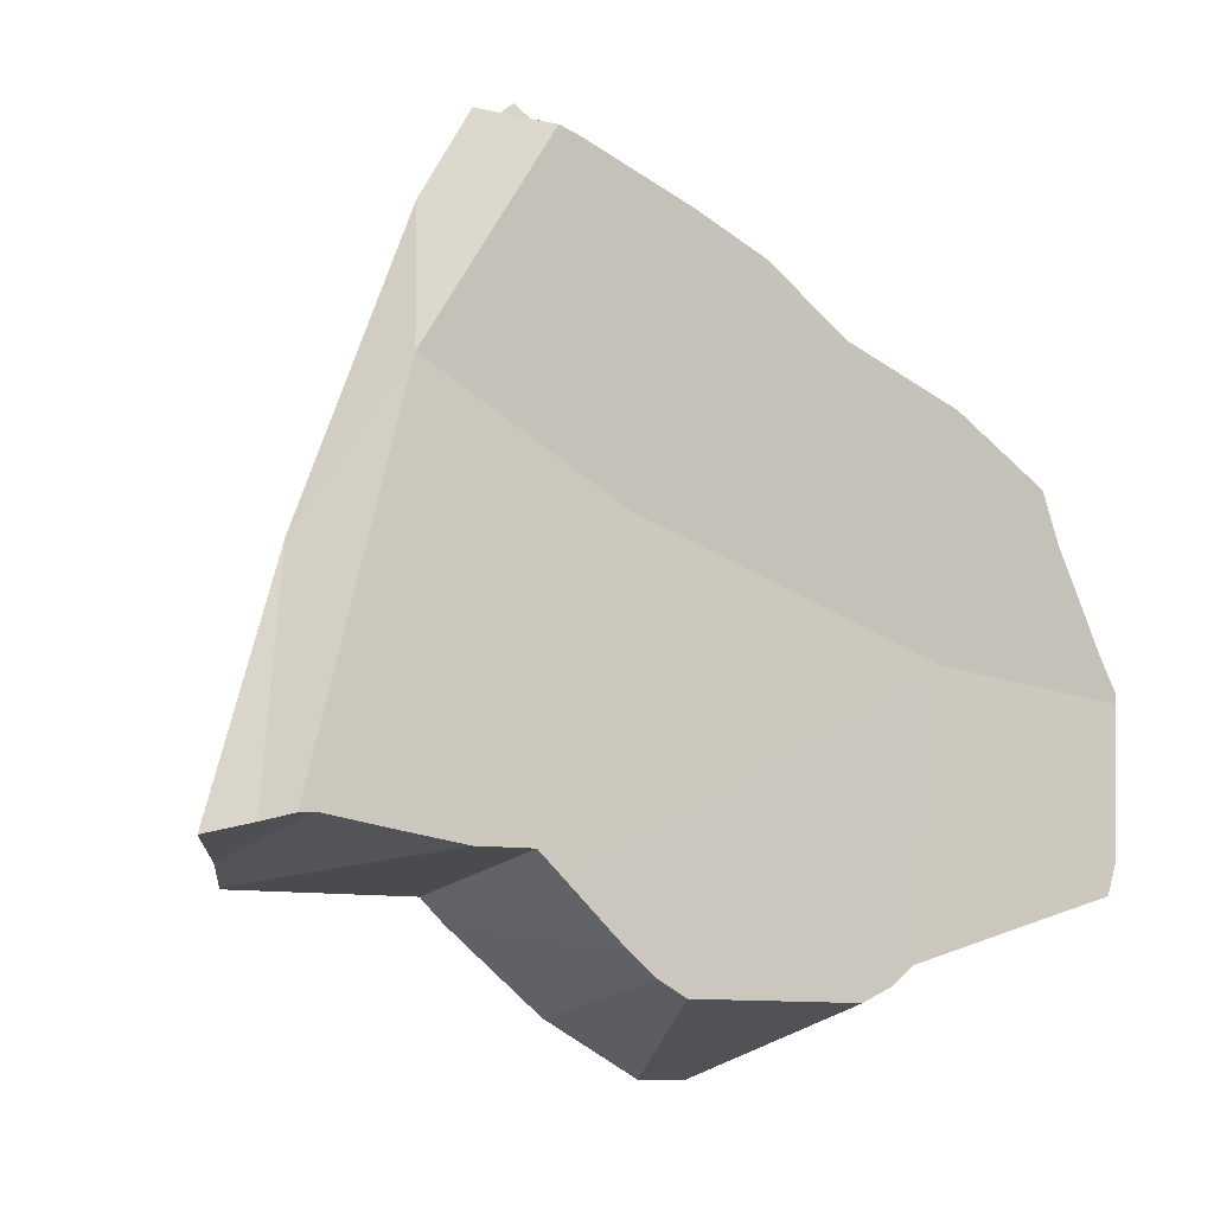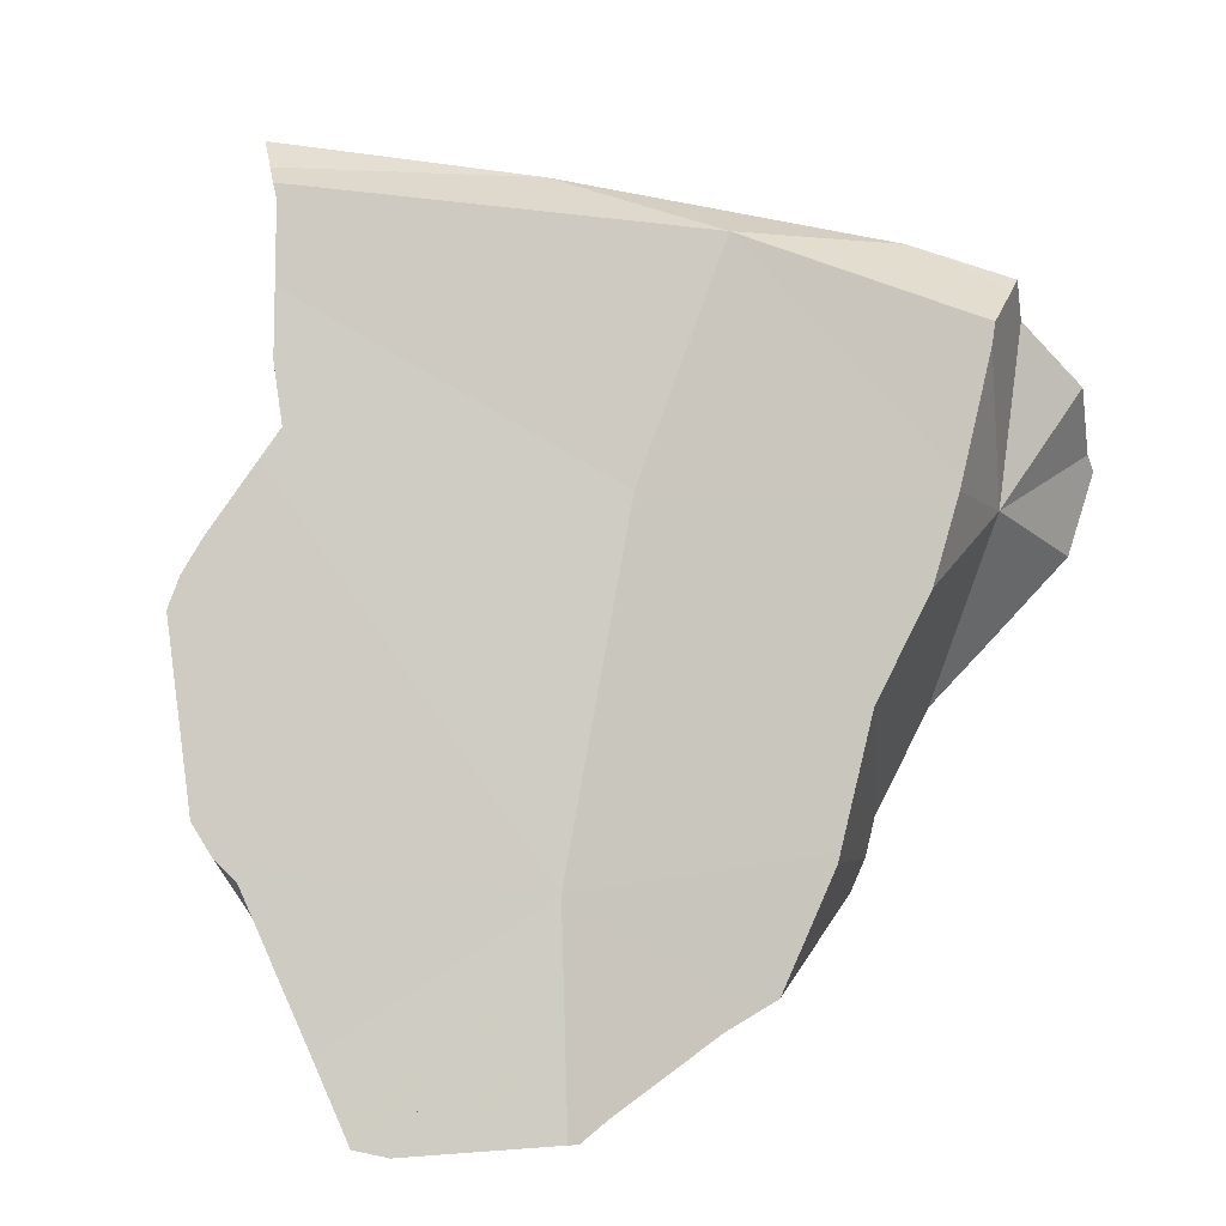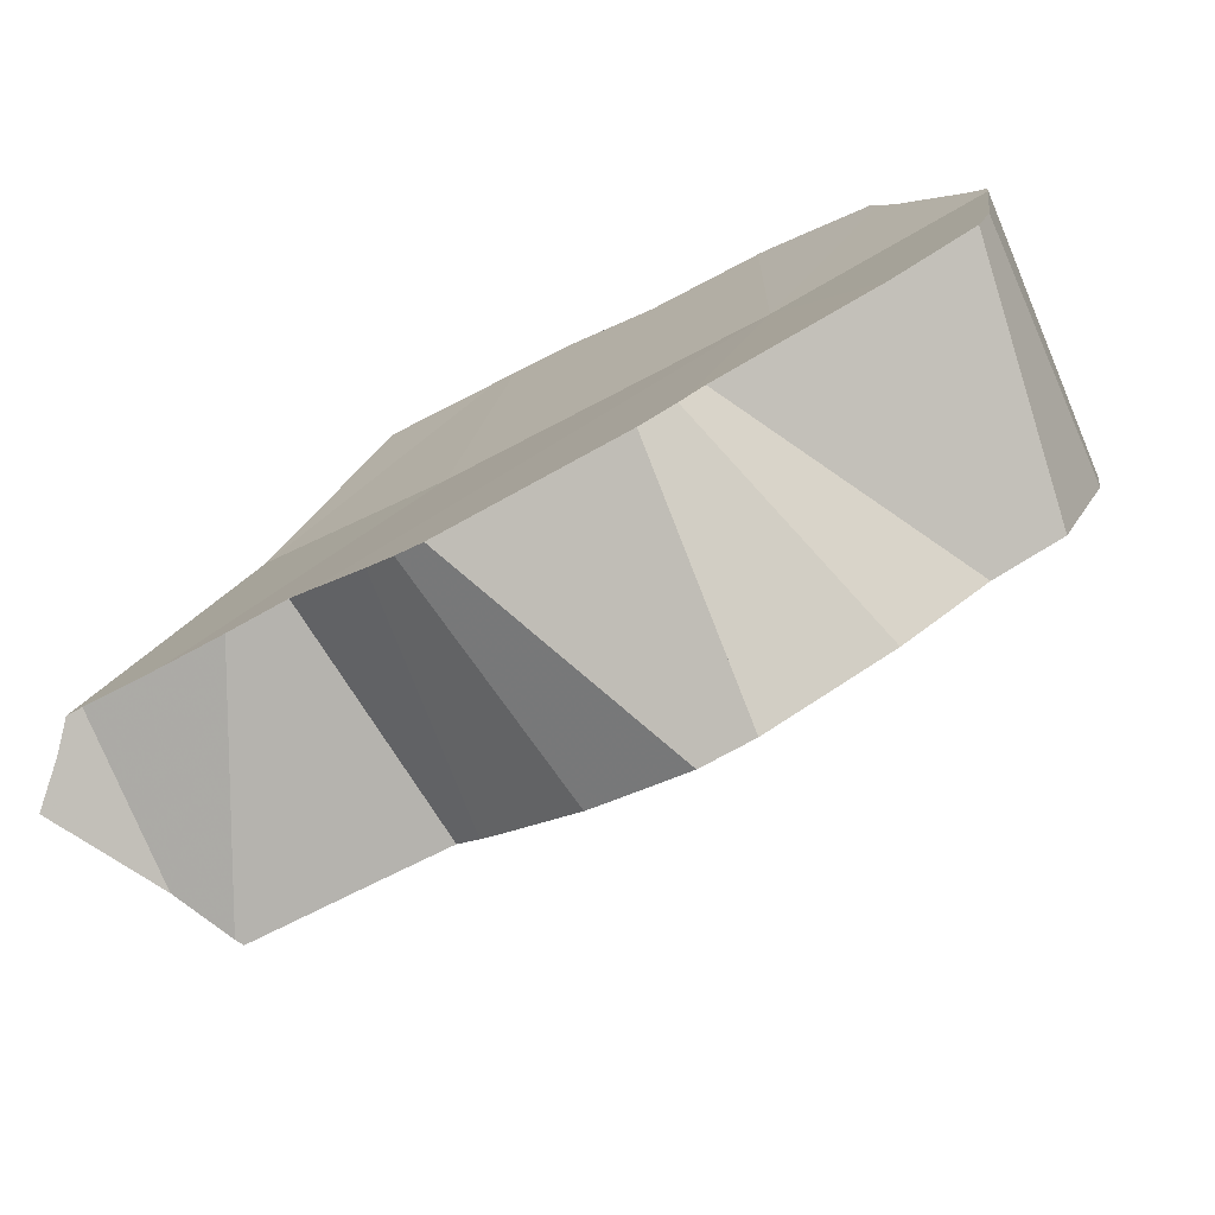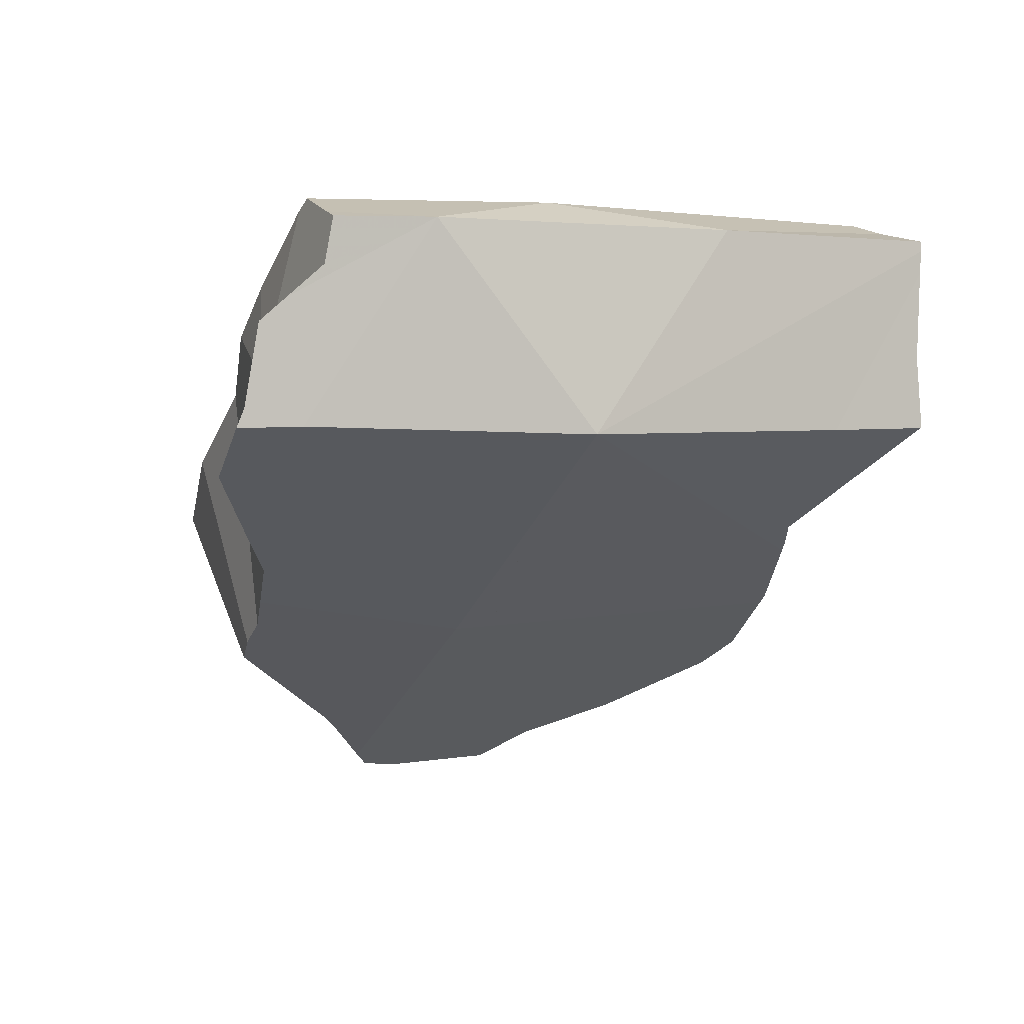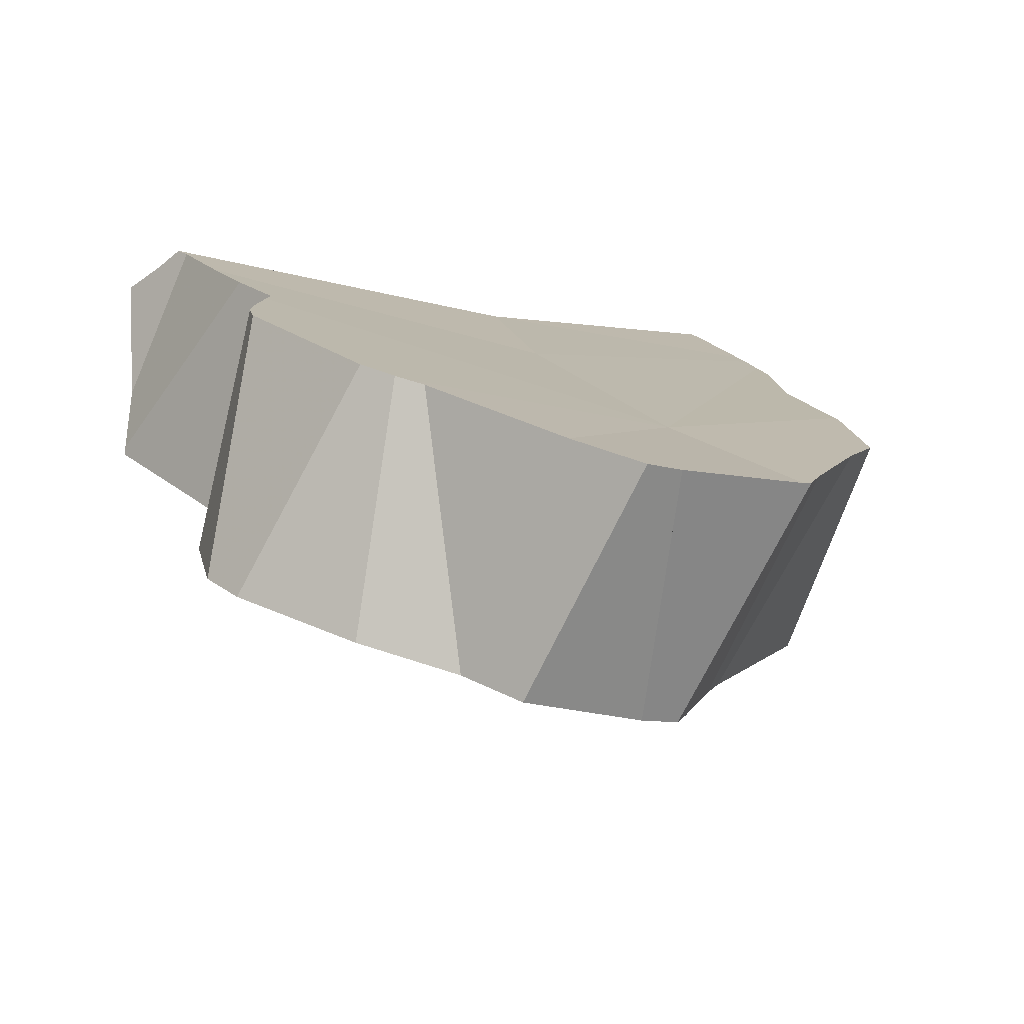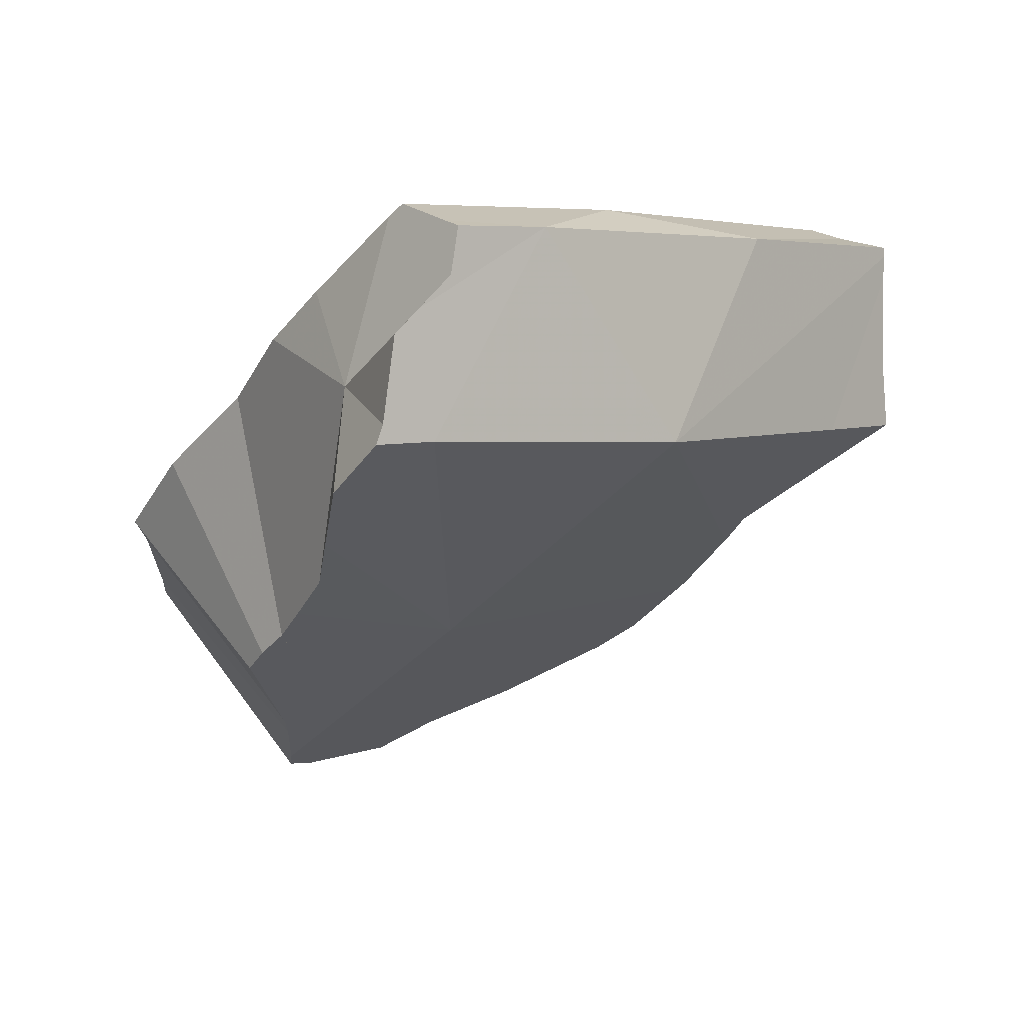
<metadata>
{"format":"obj","ext":"obj","renderer":"f3d","projection":"perspective","resolution":1024,"background":"white","views":[{"elev":69.2,"azim":154.9,"up":"+Z"},{"elev":49.5,"azim":-117.2,"up":"+Z"},{"elev":77.0,"azim":121.4,"up":"+Y"},{"elev":1.6,"azim":20.3,"up":"+Z"},{"elev":-19.4,"azim":-155.0,"up":"+Z"},{"elev":3.7,"azim":0.9,"up":"+Z"}]}
</metadata>
<code>
v 0.234 -0.2965 -0.06107
v 0.2343 -0.2932 -0.06272
v 0.2349 -0.2584 -0.08125
v 0.2351 -0.2865 -0.06603
v 0.2352 -0.2645 -0.07785
v 0.2359 -0.2567 -0.08172
v 0.2455 -0.3137 -0.0469
v 0.2467 -0.3148 -0.04573
v 0.25 -0.2292 -0.08609
v 0.2547 -0.2238 -0.08605
v 0.2608 -0.2501 -0.07238
v 0.2614 -0.2564 -0.06952
v 0.2623 -0.3296 -0.03176
v 0.2647 -0.3304 -0.09081
v 0.2652 -0.2705 -0.06196
v 0.2655 -0.2446 -0.07237
v 0.2661 -0.2743 -0.05953
v 0.2668 -0.2676 -0.1225
v 0.2668 -0.277 -0.05776
v 0.267 -0.2918 -0.04992
v 0.267 -0.2695 -0.1216
v 0.2676 -0.274 -0.1196
v 0.268 -0.2816 -0.05491
v 0.268 -0.3354 -0.08684
v 0.2684 -0.2951 -0.108
v 0.2684 -0.2889 -0.1113
v 0.2693 -0.2725 -0.05922
v 0.2696 -0.2521 -0.0673
v 0.2702 -0.2239 -0.07851
v 0.2709 -0.2592 -0.1237
v 0.2709 -0.2544 -0.06567
v 0.272 -0.346 -0.01925
v 0.2728 -0.3399 -0.08249
v 0.2739 -0.2651 -0.1198
v 0.274 -0.2655 -0.05951
v 0.2741 -0.2667 -0.1191
v 0.2741 -0.3291 -0.08767
v 0.2755 -0.2808 -0.1127
v 0.2756 -0.2712 -0.05641
v 0.2759 -0.2869 -0.1093
v 0.2761 -0.3503 -0.01532
v 0.2769 -0.3469 -0.07707
v 0.2777 -0.2937 -0.105
v 0.278 -0.2796 -0.05181
v 0.278 -0.2798 -0.05174
v 0.2798 -0.2864 -0.04751
v 0.2806 -0.3551 -0.01097
v 0.2822 -0.3567 -0.009497
v 0.2824 -0.3563 -0.06962
v 0.2835 -0.358 -0.008277
v 0.285 -0.3706 -0.06074
v 0.2869 -0.2398 -0.123
v 0.2884 -0.3886 -0.04925
v 0.2892 -0.3715 -0.02882
v 0.2899 -0.2457 -0.1191
v 0.2944 -0.3017 -0.03342
v 0.2965 -0.2577 -0.1109
v 0.2974 -0.3987 -0.03949
v 0.2982 -0.3716 0.005026
v 0.2987 -0.3977 -0.03556
v 0.2998 -0.2397 -0.1163
v 0.3 -0.2236 -0.06274
v 0.3008 -0.3955 -0.01858
v 0.301 -0.3738 0.007349
v 0.3038 -0.2221 -0.06138
v 0.3051 -0.392 -0.01377
v 0.3054 -0.2214 -0.0608
v 0.3059 -0.3181 -0.01998
v 0.3077 -0.3086 -0.08482
v 0.308 -0.3906 -0.03915
v 0.308 -0.3211 -0.01754
v 0.3087 -0.2799 -0.09573
v 0.3097 -0.3832 0.003593
v 0.3107 -0.2871 -0.09178
v 0.3111 -0.3873 -0.007055
v 0.3124 -0.2204 -0.05755
v 0.3125 -0.3862 0.002422
v 0.3137 -0.3289 -0.01119
v 0.3149 -0.3003 -0.08436
v 0.3159 -0.2249 -0.05387
v 0.3162 -0.311 -0.01949
v 0.3179 -0.3101 -0.07874
v 0.3185 -0.2321 -0.1096
v 0.322 -0.3144 -0.07479
v 0.3274 -0.3385 -0.0232
v 0.3282 -0.334 -0.002697
v 0.3293 -0.3731 0.00278
v 0.3307 -0.3267 -0.06509
v 0.3364 -0.3364 0.00189
v 0.3369 -0.3353 -0.05824
v 0.342 -0.3426 -0.05218
v 0.3421 -0.3435 0.007883
v 0.343 -0.2284 -0.09821
v 0.3432 -0.2305 -0.03731
v 0.3456 -0.3389 0.007824
v 0.3468 -0.235 -0.03362
v 0.3479 -0.34 0.007005
v 0.3495 -0.2365 -0.0916
v 0.3498 -0.2411 -0.02964
v 0.3505 -0.3415 0.005627
v 0.3517 -0.3488 -0.04482
v 0.3519 -0.2313 -0.09245
v 0.3545 -0.2346 -0.08979
v 0.3553 -0.2552 -0.02104
v 0.3556 -0.2442 -0.08537
v 0.3558 -0.3524 -0.035
v 0.3561 -0.3441 0.002787
v 0.3563 -0.3479 -0.01588
v 0.3563 -0.3531 -0.04061
v 0.3565 -0.352 -0.04094
v 0.3568 -0.3523 -0.03951
v 0.3569 -0.3523 -0.04015
v 0.3569 -0.3522 -0.04059
v 0.3576 -0.2609 -0.01759
v 0.3617 -0.2462 -0.08138
v 0.3627 -0.245 -0.08132
v 0.3644 -0.2471 -0.07957
v 0.3678 -0.2641 -0.01101
v 0.3731 -0.2649 -0.06762
v 0.3746 -0.268 -0.06542
v 0.3755 -0.3233 0.002791
v 0.3768 -0.2737 -0.06183
v 0.3779 -0.2694 -0.003614
v 0.3899 -0.2757 0.005363
v 0.3902 -0.2778 -0.05239
v 0.3925 -0.2762 0.007027
v 0.3945 -0.3027 -0.03951
v 0.3991 -0.2782 0.004922
v 0.4084 -0.2836 -0.02344
v 0.4087 -0.2818 -0.004455
v 0.4087 -0.2811 0.002701
v 0.4088 -0.2813 0.0005082
v 0.4093 -0.2836 -0.039
v 0.4093 -0.2834 -0.03717
f 16 10 9
f 9 10 52
f 11 16 9
f 11 9 34
f 34 9 30
f 9 52 30
f 16 55 10
f 10 55 52
f 12 28 11
f 12 11 34
f 11 28 16
f 15 28 12
f 15 12 43
f 34 36 12
f 12 36 38
f 12 38 40
f 12 40 43
f 13 32 20
f 13 20 37
f 13 54 32
f 13 37 33
f 33 42 13
f 13 42 49
f 49 54 13
f 17 27 15
f 17 15 43
f 27 28 15
f 16 28 72
f 55 16 57
f 57 16 72
f 19 27 17
f 19 17 43
f 19 23 27
f 19 43 23
f 23 20 32
f 23 43 20
f 43 37 20
f 23 32 27
f 28 27 31
f 31 27 35
f 27 32 41
f 27 39 35
f 44 39 27
f 41 44 27
f 28 31 72
f 57 34 30
f 30 52 55
f 57 30 55
f 72 31 35
f 41 32 54
f 37 42 33
f 36 34 57
f 39 72 35
f 38 36 72
f 36 57 72
f 37 43 42
f 40 38 43
f 38 69 43
f 38 79 69
f 38 72 74
f 38 74 79
f 39 44 72
f 41 45 44
f 41 47 45
f 47 41 54
f 43 69 42
f 49 42 69
f 45 72 44
f 45 47 46
f 45 46 82
f 74 72 45
f 74 45 79
f 45 82 79
f 47 56 46
f 46 56 84
f 82 46 84
f 48 47 54
f 47 48 71
f 47 68 56
f 47 71 68
f 54 50 48
f 71 48 50
f 54 49 51
f 51 49 69
f 54 59 50
f 59 92 50
f 71 50 78
f 78 50 86
f 50 92 86
f 54 51 53
f 51 69 53
f 53 58 54
f 53 69 58
f 58 60 54
f 75 59 54
f 54 60 63
f 66 54 63
f 75 54 66
f 68 85 56
f 56 88 84
f 85 88 56
f 58 70 60
f 58 69 70
f 59 73 64
f 64 92 59
f 59 77 73
f 75 77 59
f 63 60 70
f 66 63 70
f 73 87 64
f 64 87 92
f 66 70 87
f 66 87 75
f 68 71 85
f 70 69 90
f 69 79 82
f 69 82 84
f 69 84 88
f 69 88 90
f 70 109 87
f 91 70 90
f 70 91 101
f 70 101 109
f 71 78 85
f 77 87 73
f 75 87 77
f 78 86 85
f 85 86 100
f 85 90 88
f 85 91 90
f 101 91 85
f 85 100 107
f 111 101 85
f 85 108 106
f 106 111 85
f 85 107 108
f 86 92 89
f 100 86 89
f 87 107 92
f 106 108 87
f 109 106 87
f 87 108 107
f 92 95 89
f 97 89 95
f 97 100 89
f 92 97 95
f 100 97 92
f 92 107 100
f 101 110 109
f 111 110 101
f 109 111 106
f 109 110 113
f 109 112 111
f 113 112 109
f 111 112 110
f 112 113 110
f 16 29 10
f 16 10 55
f 52 10 29
f 55 10 52
f 28 29 16
f 16 72 28
f 57 16 55
f 57 72 16
f 29 28 62
f 62 28 31
f 72 31 28
f 29 62 52
f 31 35 65
f 31 72 35
f 62 31 65
f 35 72 39
f 39 104 35
f 80 65 35
f 35 99 80
f 35 104 99
f 44 39 72
f 39 44 123
f 114 104 39
f 118 114 39
f 123 118 39
f 45 46 44
f 72 45 44
f 46 56 44
f 56 81 44
f 81 123 44
f 45 82 46
f 72 74 45
f 74 79 45
f 45 79 82
f 56 46 84
f 46 82 84
f 55 52 61
f 61 52 62
f 57 55 98
f 98 55 61
f 68 81 56
f 85 68 56
f 88 56 84
f 88 85 56
f 72 57 115
f 57 98 105
f 115 57 105
f 62 83 61
f 83 98 61
f 65 83 62
f 67 65 76
f 65 67 83
f 76 65 80
f 76 83 67
f 71 81 68
f 85 71 68
f 71 78 81
f 85 78 71
f 72 115 74
f 74 115 79
f 80 105 76
f 93 83 76
f 76 98 93
f 105 98 76
f 78 86 81
f 85 86 78
f 79 84 82
f 119 84 79
f 119 79 115
f 80 99 96
f 117 80 96
f 105 80 115
f 117 115 80
f 86 89 81
f 89 95 81
f 95 126 81
f 124 123 81
f 81 126 124
f 93 98 83
f 88 84 119
f 86 85 100
f 85 88 90
f 85 90 91
f 85 91 101
f 100 85 107
f 85 101 111
f 85 106 108
f 106 85 111
f 107 85 108
f 89 86 100
f 90 88 119
f 95 89 97
f 97 89 100
f 91 90 101
f 101 90 110
f 90 119 110
f 97 121 95
f 95 121 126
f 120 96 99
f 119 117 96
f 119 96 120
f 100 121 97
f 99 104 122
f 99 122 120
f 107 121 100
f 111 101 110
f 104 114 122
f 106 121 108
f 111 121 106
f 108 121 107
f 111 110 112
f 112 110 113
f 113 110 127
f 110 119 122
f 110 122 127
f 112 132 111
f 111 132 121
f 127 112 113
f 127 130 112
f 130 132 112
f 114 118 134
f 122 114 125
f 125 114 133
f 114 134 133
f 119 115 117
f 123 129 118
f 118 129 134
f 122 119 120
f 126 121 128
f 121 131 128
f 132 131 121
f 122 125 127
f 123 124 129
f 128 124 126
f 131 124 128
f 130 129 124
f 132 130 124
f 131 132 124
f 127 125 133
f 127 129 130
f 127 134 129
f 127 133 134
f 80 94 76
f 105 80 76
f 98 76 93
f 76 102 93
f 76 94 102
f 98 105 76
f 80 96 94
f 80 117 96
f 105 115 80
f 80 115 117
f 98 93 102
f 117 94 96
f 103 102 94
f 116 103 94
f 116 94 117
f 103 98 102
f 98 103 116
f 105 98 116
f 115 105 116
f 115 116 117
f 1 7 2
f 1 2 25
f 1 24 7
f 14 24 1
f 1 25 14
f 4 2 15
f 2 4 25
f 7 17 2
f 2 17 15
f 3 5 6
f 3 18 5
f 30 3 6
f 30 18 3
f 6 5 4
f 4 5 26
f 6 4 15
f 26 25 4
f 18 21 5
f 5 21 22
f 22 26 5
f 6 11 9
f 9 30 6
f 12 11 6
f 15 12 6
f 7 8 17
f 7 33 8
f 24 33 7
f 8 13 19
f 8 33 13
f 8 19 17
f 9 11 34
f 30 9 34
f 11 12 34
f 15 43 12
f 34 12 36
f 36 12 38
f 12 40 38
f 12 43 40
f 19 13 20
f 20 13 37
f 37 13 33
f 14 25 24
f 17 43 15
f 19 43 17
f 21 18 36
f 34 18 30
f 36 18 34
f 23 19 20
f 23 43 19
f 20 43 23
f 37 43 20
f 21 36 22
f 26 22 38
f 22 36 38
f 24 25 33
f 33 25 26
f 33 26 38
f 33 38 37
f 37 38 40
f 37 40 43

</code>
